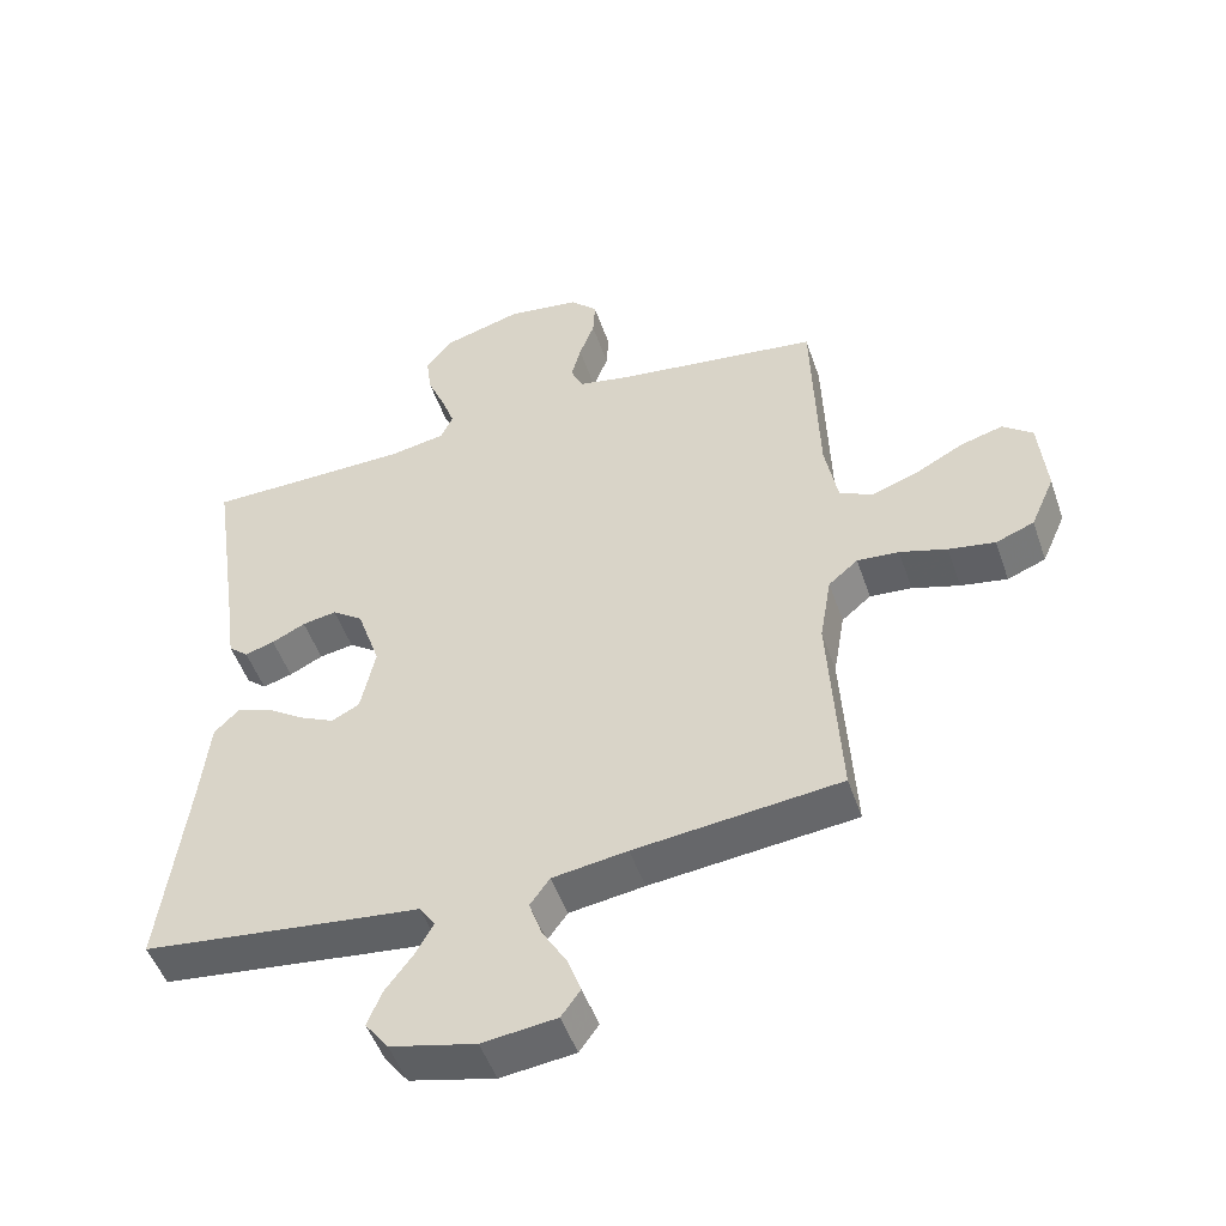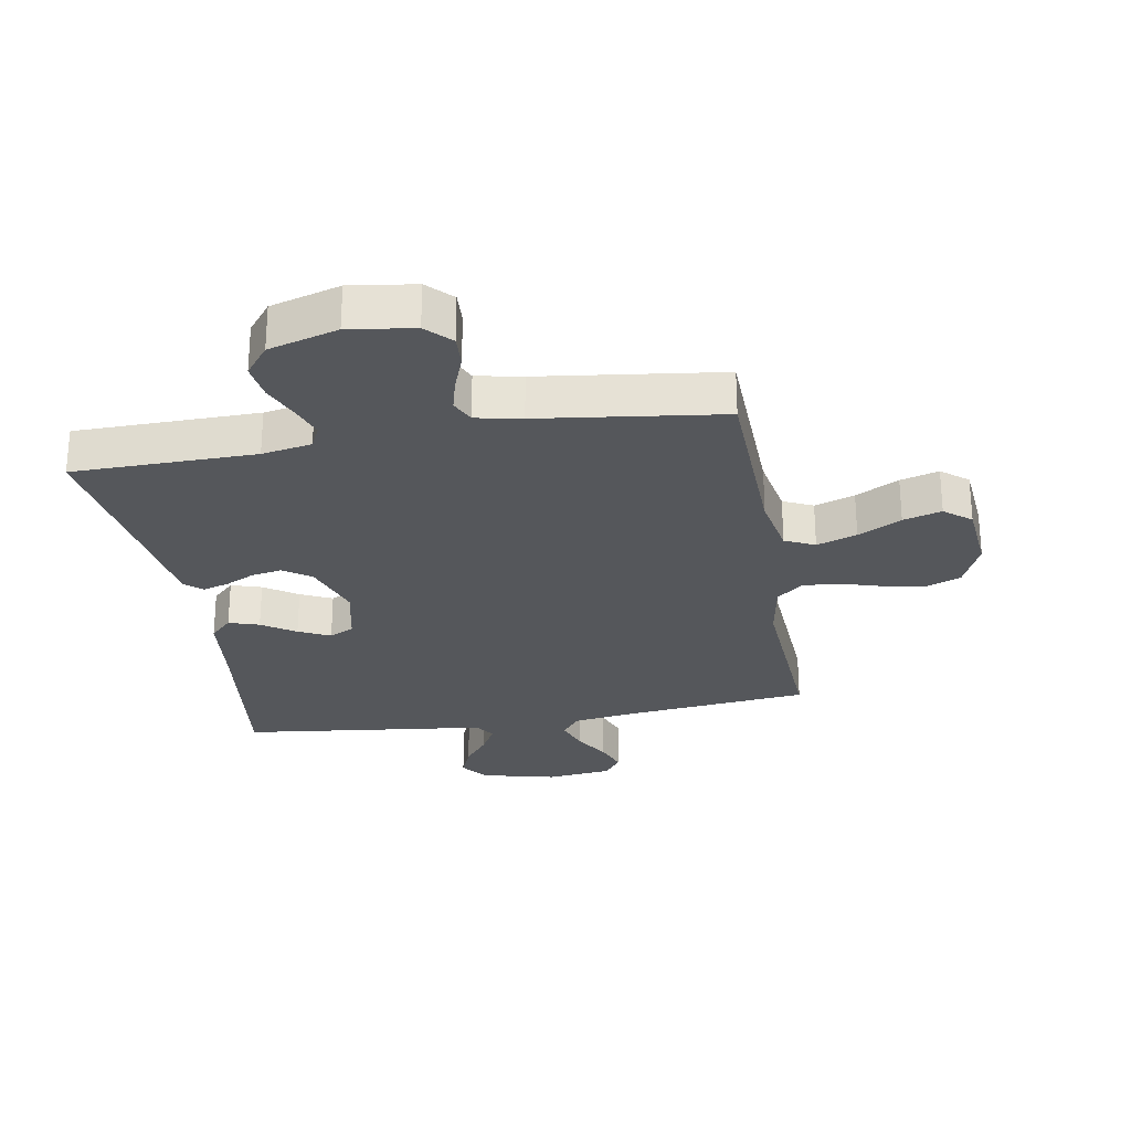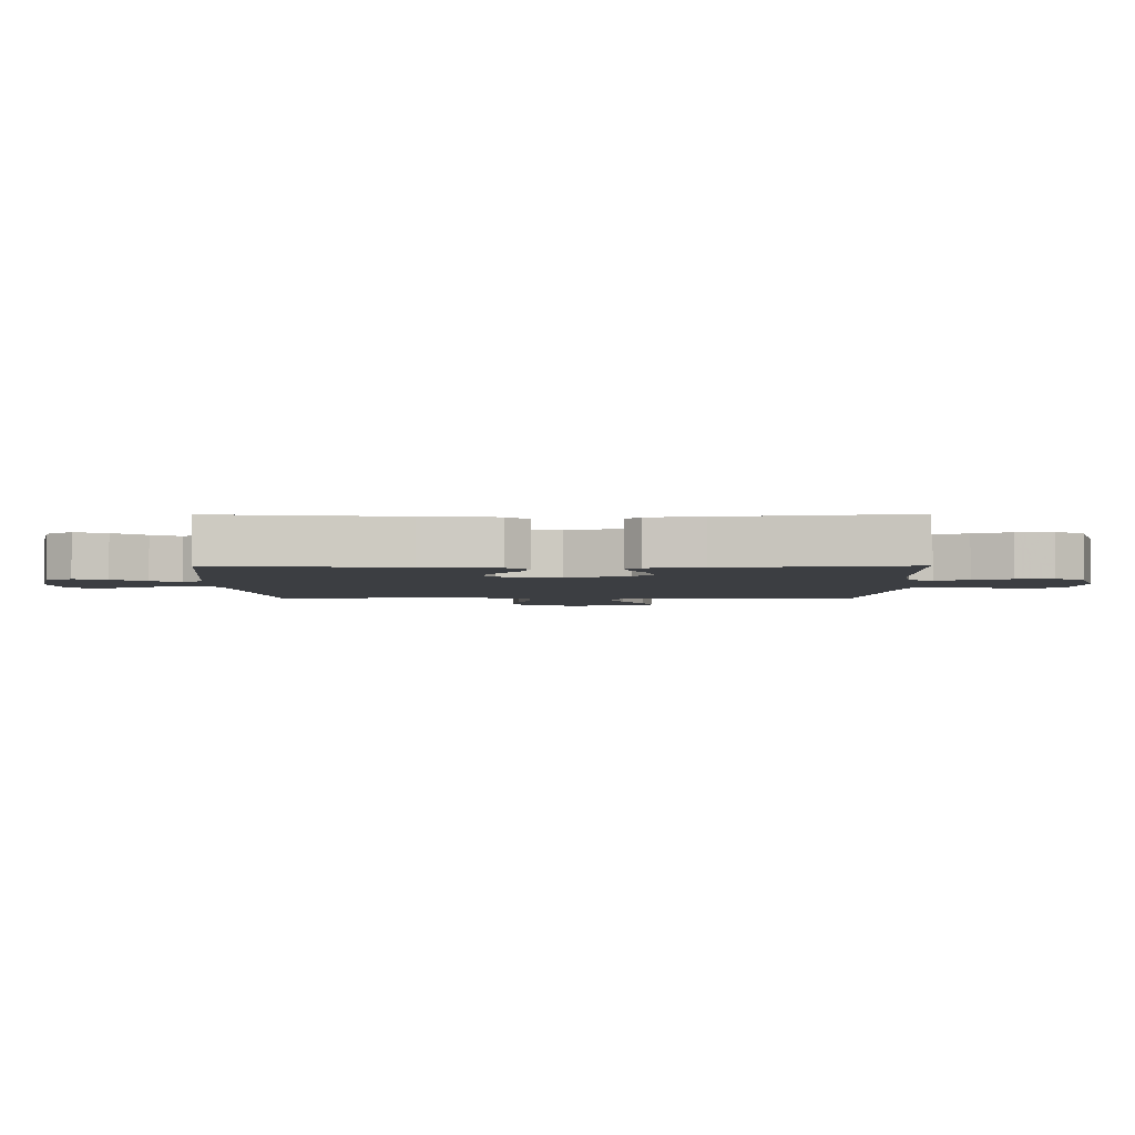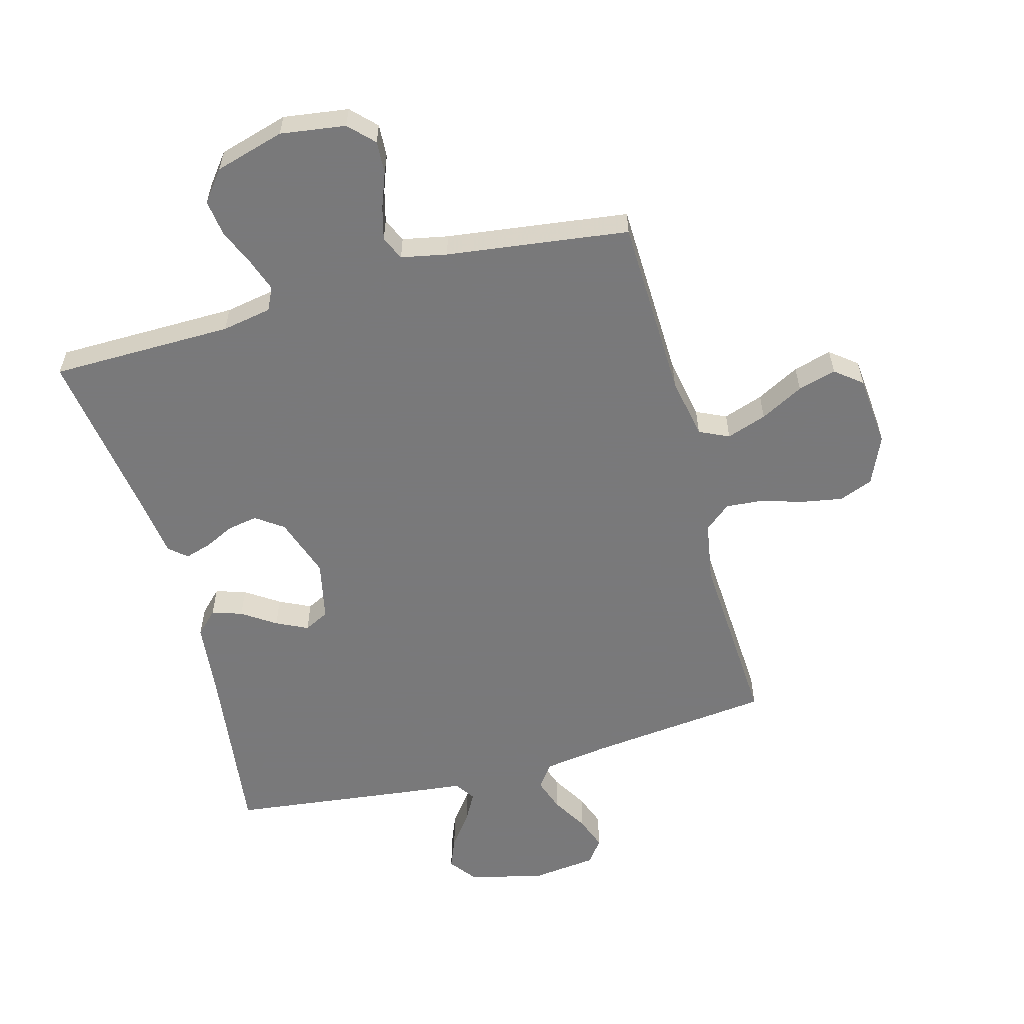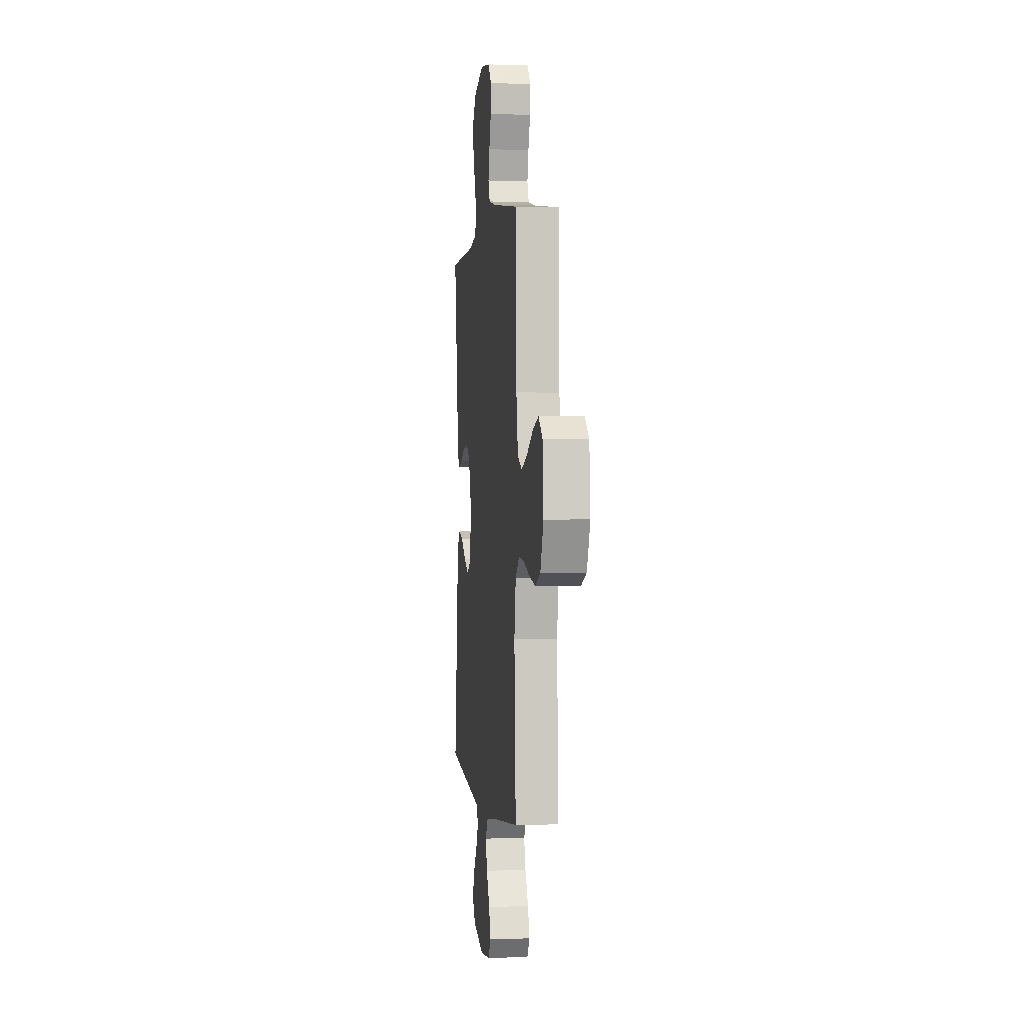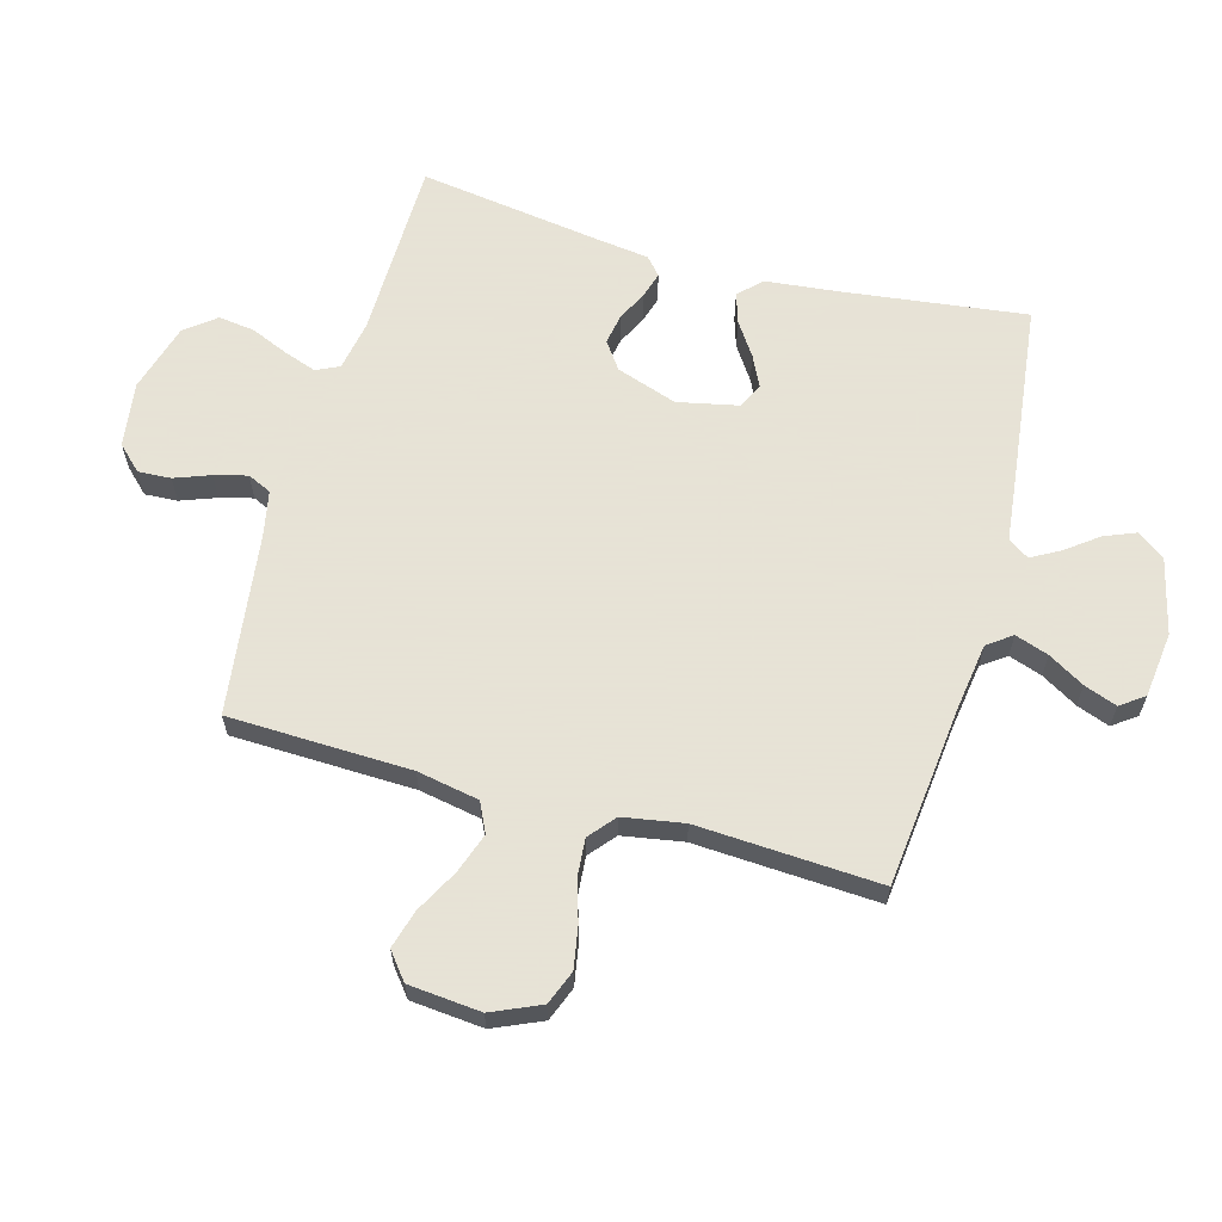
<metadata>
{"format":"obj","ext":"obj","renderer":"f3d","projection":"perspective","resolution":1024,"background":"white","views":[{"elev":-49.8,"azim":18.7,"up":"+Z"},{"elev":-26.8,"azim":9.8,"up":"+Y"},{"elev":-3.2,"azim":-89.5,"up":"+Y"},{"elev":-57.8,"azim":15.2,"up":"+Y"},{"elev":0.7,"azim":83.0,"up":"+Z"},{"elev":62.8,"azim":105.5,"up":"+Y"}]}
</metadata>
<code>
v 0.5 0.07 -0.5
v 0.2 0.07 -0.533
v 0.091 0.07 -0.549
v 0.062 0.07 -0.589
v 0.081 0.07 -0.644
v 0.116 0.07 -0.703
v 0.136 0.07 -0.757
v 0.108 0.07 -0.796
v 0 0.07 -0.809
v -0.124 0.07 -0.779
v -0.158 0.07 -0.734
v -0.137 0.07 -0.682
v -0.097 0.07 -0.629
v -0.071 0.07 -0.582
v -0.094 0.07 -0.548
v -0.2 0.07 -0.536
v -0.5 0.07 -0.5
v -0.462 0.07 -0.2
v -0.449 0.07 -0.078
v -0.413 0.07 -0.042
v -0.363 0.07 -0.058
v -0.308 0.07 -0.095
v -0.256 0.07 -0.12
v -0.215 0.07 -0.099
v -0.194 0.07 0
v -0.228 0.07 0.1
v -0.273 0.07 0.132
v -0.323 0.07 0.123
v -0.372 0.07 0.099
v -0.415 0.07 0.086
v -0.444 0.07 0.111
v -0.456 0.07 0.2
v -0.5 0.07 0.5
v -0.2 0.07 0.504
v -0.118 0.07 0.519
v -0.1 0.07 0.557
v -0.119 0.07 0.611
v -0.145 0.07 0.672
v -0.153 0.07 0.732
v -0.114 0.07 0.782
v 0 0.07 0.815
v 0.107 0.07 0.8
v 0.146 0.07 0.76
v 0.143 0.07 0.706
v 0.121 0.07 0.647
v 0.107 0.07 0.593
v 0.125 0.07 0.554
v 0.2 0.07 0.539
v 0.5 0.07 0.5
v 0.509 0.07 0.2
v 0.528 0.07 0.098
v 0.577 0.07 0.075
v 0.643 0.07 0.098
v 0.714 0.07 0.136
v 0.777 0.07 0.154
v 0.821 0.07 0.119
v 0.832 0.07 0
v 0.797 0.07 -0.08
v 0.741 0.07 -0.102
v 0.673 0.07 -0.09
v 0.604 0.07 -0.069
v 0.543 0.07 -0.064
v 0.5 0.07 -0.1
v 0.483 0.07 -0.2
v 0.5 0 -0.5
v 0.2 0 -0.533
v 0.091 0 -0.549
v 0.062 0 -0.589
v 0.081 0 -0.644
v 0.116 0 -0.703
v 0.136 0 -0.757
v 0.108 0 -0.796
v 0 0 -0.809
v -0.124 0 -0.779
v -0.158 0 -0.734
v -0.137 0 -0.682
v -0.097 0 -0.629
v -0.071 0 -0.582
v -0.094 0 -0.548
v -0.2 0 -0.536
v -0.5 0 -0.5
v -0.462 0 -0.2
v -0.449 0 -0.078
v -0.413 0 -0.042
v -0.363 0 -0.058
v -0.308 0 -0.095
v -0.256 0 -0.12
v -0.215 0 -0.099
v -0.194 0 0
v -0.228 0 0.1
v -0.273 0 0.132
v -0.323 0 0.123
v -0.372 0 0.099
v -0.415 0 0.086
v -0.444 0 0.111
v -0.456 0 0.2
v -0.5 0 0.5
v -0.2 0 0.504
v -0.118 0 0.519
v -0.1 0 0.557
v -0.119 0 0.611
v -0.145 0 0.672
v -0.153 0 0.732
v -0.114 0 0.782
v 0 0 0.815
v 0.107 0 0.8
v 0.146 0 0.76
v 0.143 0 0.706
v 0.121 0 0.647
v 0.107 0 0.593
v 0.125 0 0.554
v 0.2 0 0.539
v 0.5 0 0.5
v 0.509 0 0.2
v 0.528 0 0.098
v 0.577 0 0.075
v 0.643 0 0.098
v 0.714 0 0.136
v 0.777 0 0.154
v 0.821 0 0.119
v 0.832 0 0
v 0.797 0 -0.08
v 0.741 0 -0.102
v 0.673 0 -0.09
v 0.604 0 -0.069
v 0.543 0 -0.064
v 0.5 0 -0.1
v 0.483 0 -0.2
f 59 60 61
f 58 59 61
f 57 58 61
f 56 57 61
f 55 56 61
f 54 55 61
f 53 54 61
f 52 53 61 62
f 51 52 62 63
f 48 49 50
f 51 63 64
f 50 51 64
f 48 50 64
f 47 48 64
f 43 44 45
f 42 43 45
f 41 42 45
f 40 41 45
f 39 40 45
f 38 39 45
f 37 38 45
f 36 37 45 46
f 35 36 46 47
f 32 33 34
f 34 35 47
f 32 34 47
f 31 32 47
f 30 31 47
f 29 30 47
f 28 29 47
f 20 21 22
f 19 20 22
f 18 19 22
f 18 22 23
f 17 18 23
f 16 17 23
f 15 16 23
f 14 15 23 24
f 11 12 13
f 10 11 13
f 9 10 13
f 8 9 13
f 7 8 13
f 6 7 13
f 5 6 13
f 4 5 13 14
f 14 24 25
f 4 14 25
f 3 4 25
f 64 1 2
f 3 25 26
f 2 3 26
f 64 2 26
f 47 64 26
f 27 28 47
f 26 27 47
f 125 124 123
f 125 123 122
f 125 122 121
f 125 121 120
f 125 120 119
f 125 119 118
f 125 118 117
f 126 125 117 116
f 127 126 116 115
f 114 113 112
f 128 127 115
f 128 115 114
f 128 114 112
f 128 112 111
f 109 108 107
f 109 107 106
f 109 106 105
f 109 105 104
f 109 104 103
f 109 103 102
f 109 102 101
f 110 109 101 100
f 111 110 100 99
f 98 97 96
f 111 99 98
f 111 98 96
f 111 96 95
f 111 95 94
f 111 94 93
f 111 93 92
f 86 85 84
f 86 84 83
f 86 83 82
f 87 86 82
f 87 82 81
f 87 81 80
f 87 80 79
f 88 87 79 78
f 77 76 75
f 77 75 74
f 77 74 73
f 77 73 72
f 77 72 71
f 77 71 70
f 77 70 69
f 78 77 69 68
f 89 88 78
f 89 78 68
f 89 68 67
f 66 65 128
f 90 89 67
f 90 67 66
f 90 66 128
f 90 128 111
f 111 92 91
f 111 91 90
f 1 65 66 2
f 2 66 67 3
f 3 67 68 4
f 4 68 69 5
f 5 69 70 6
f 6 70 71 7
f 7 71 72 8
f 8 72 73 9
f 9 73 74 10
f 10 74 75 11
f 11 75 76 12
f 12 76 77 13
f 13 77 78 14
f 14 78 79 15
f 15 79 80 16
f 16 80 81 17
f 17 81 82 18
f 18 82 83 19
f 19 83 84 20
f 20 84 85 21
f 21 85 86 22
f 22 86 87 23
f 23 87 88 24
f 24 88 89 25
f 25 89 90 26
f 26 90 91 27
f 27 91 92 28
f 28 92 93 29
f 29 93 94 30
f 30 94 95 31
f 31 95 96 32
f 32 96 97 33
f 33 97 98 34
f 34 98 99 35
f 35 99 100 36
f 36 100 101 37
f 37 101 102 38
f 38 102 103 39
f 39 103 104 40
f 40 104 105 41
f 41 105 106 42
f 42 106 107 43
f 43 107 108 44
f 44 108 109 45
f 45 109 110 46
f 46 110 111 47
f 47 111 112 48
f 48 112 113 49
f 49 113 114 50
f 50 114 115 51
f 51 115 116 52
f 52 116 117 53
f 53 117 118 54
f 54 118 119 55
f 55 119 120 56
f 56 120 121 57
f 57 121 122 58
f 58 122 123 59
f 59 123 124 60
f 60 124 125 61
f 61 125 126 62
f 62 126 127 63
f 63 127 128 64
f 64 128 65 1

</code>
